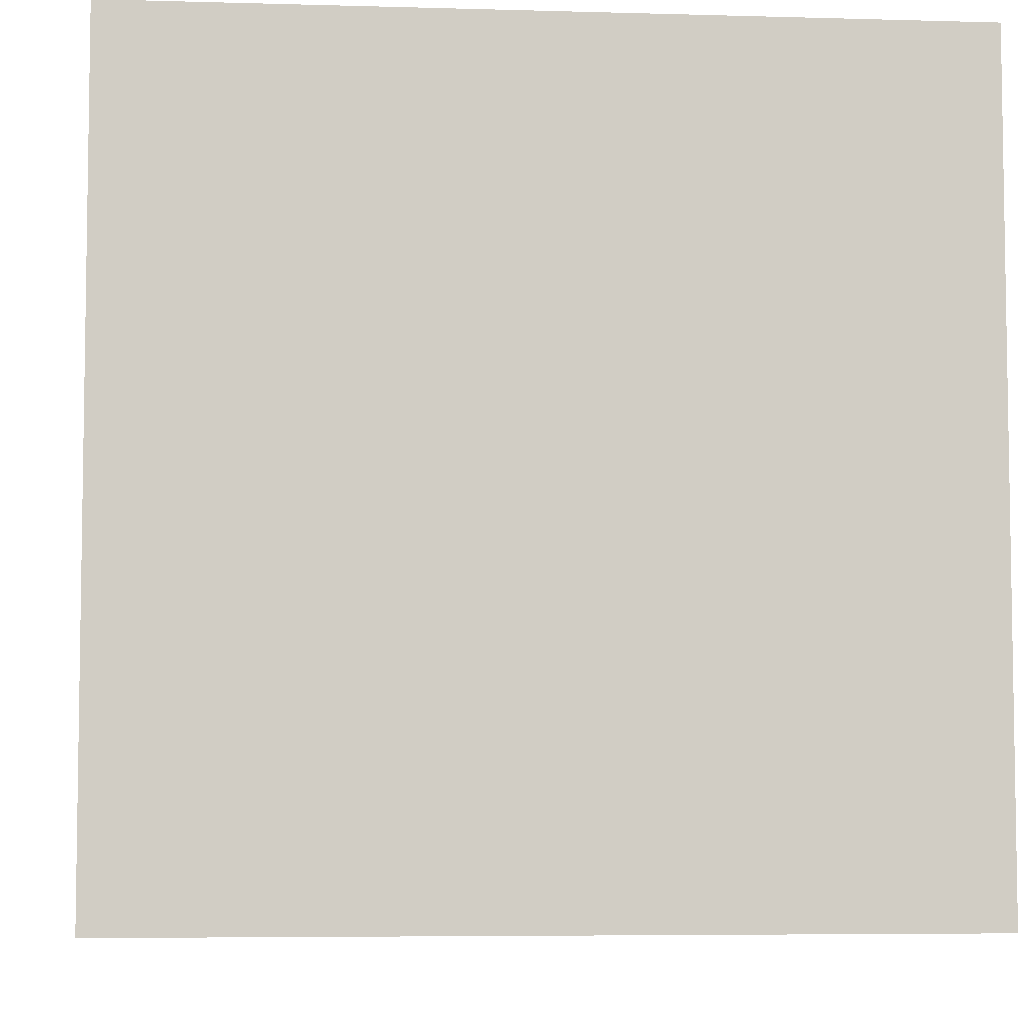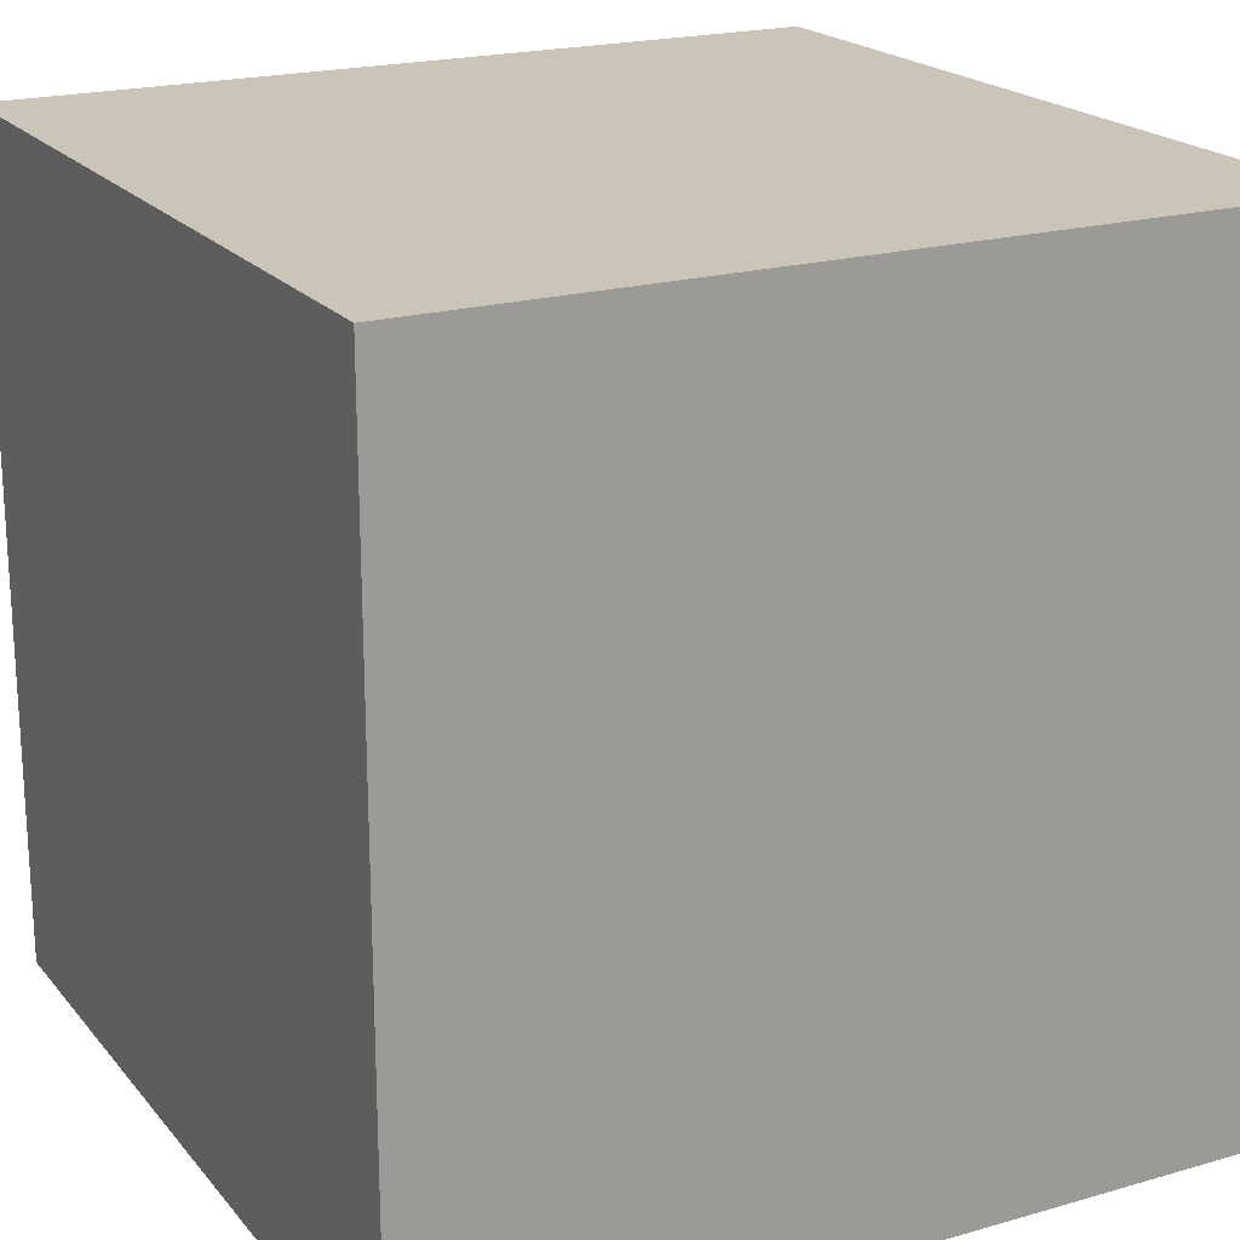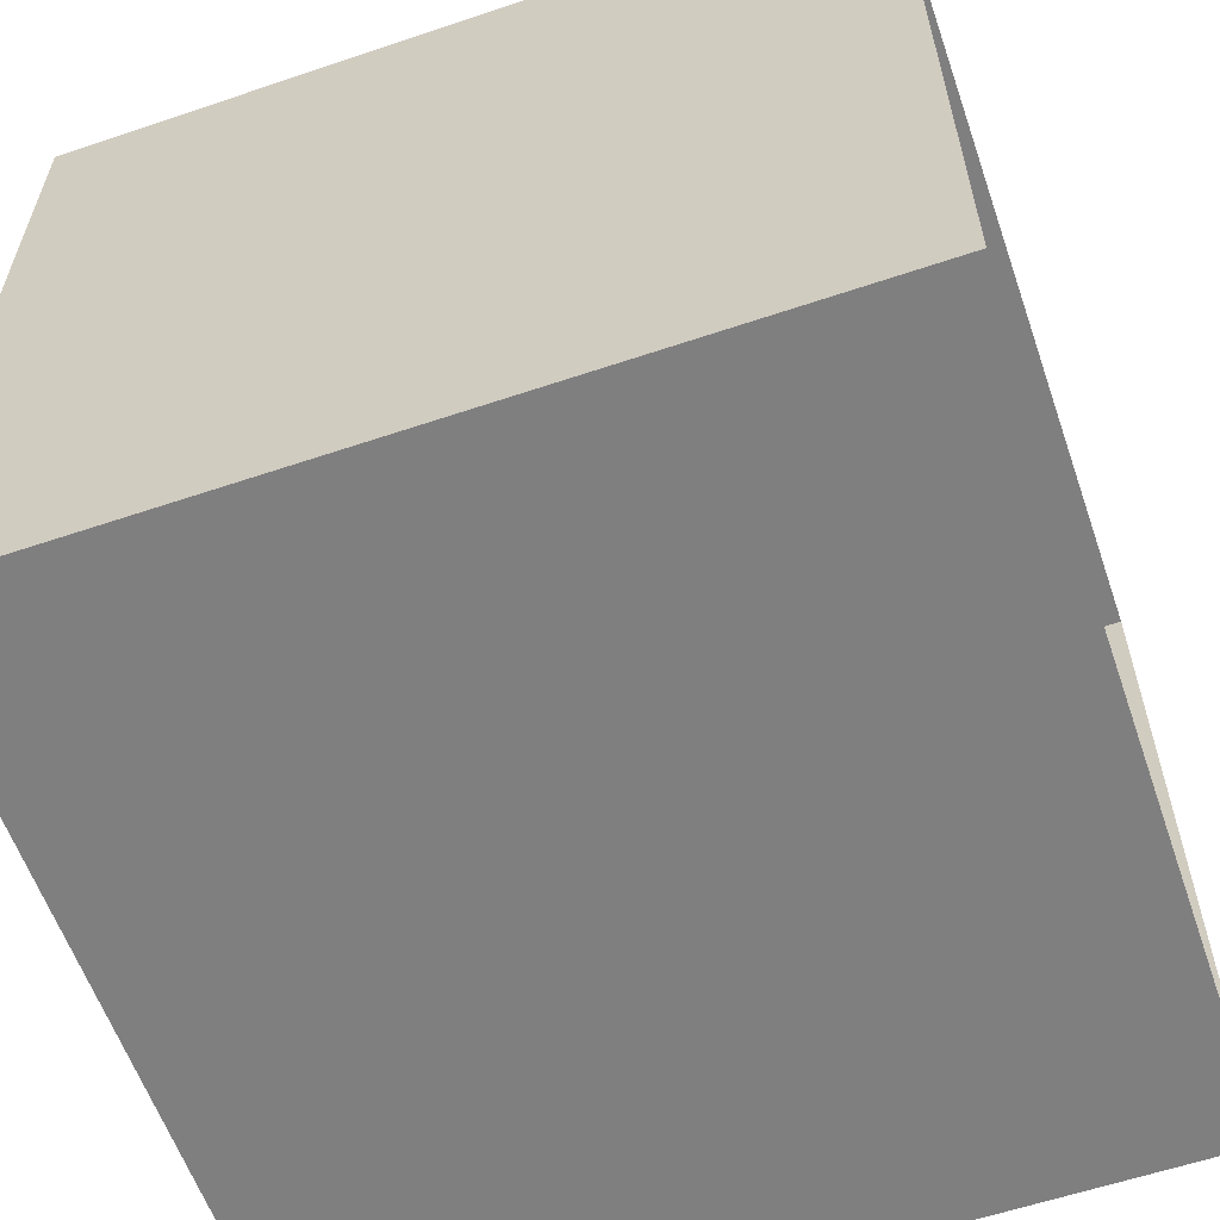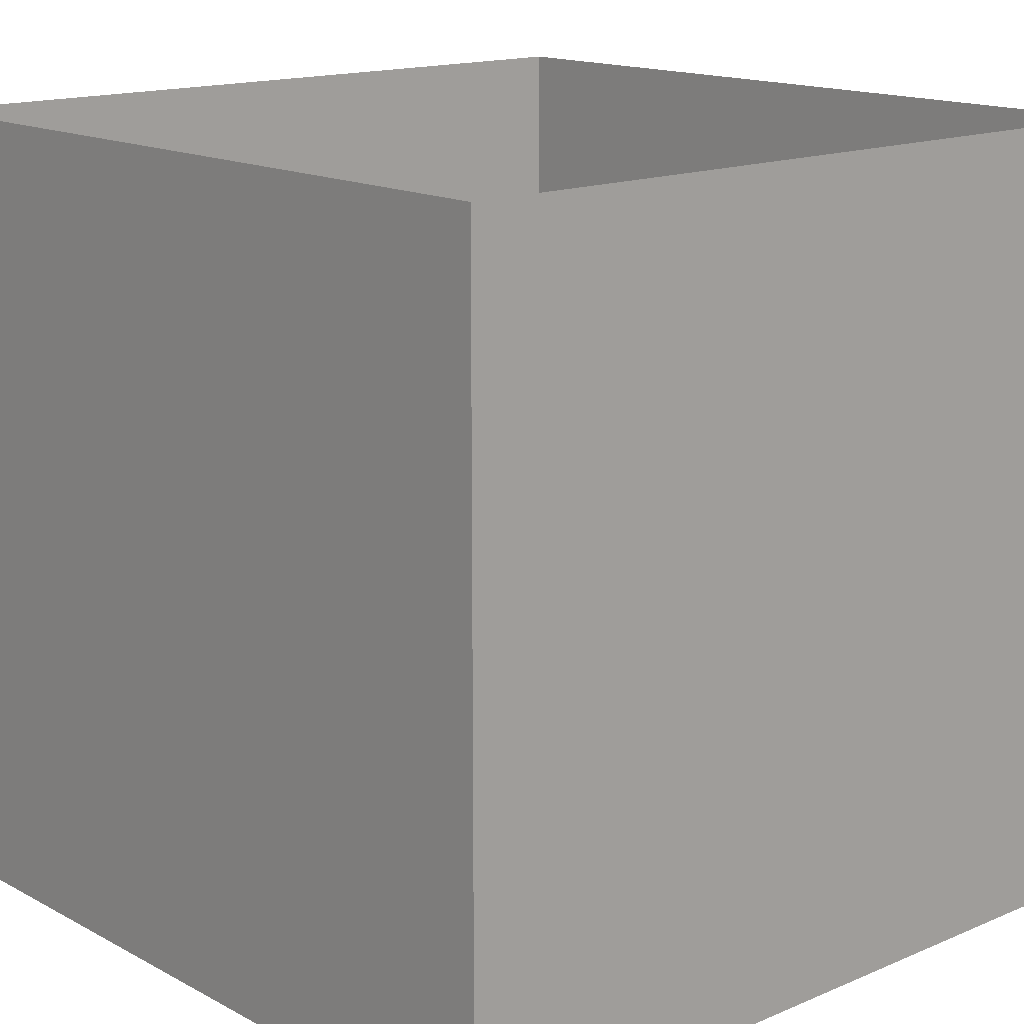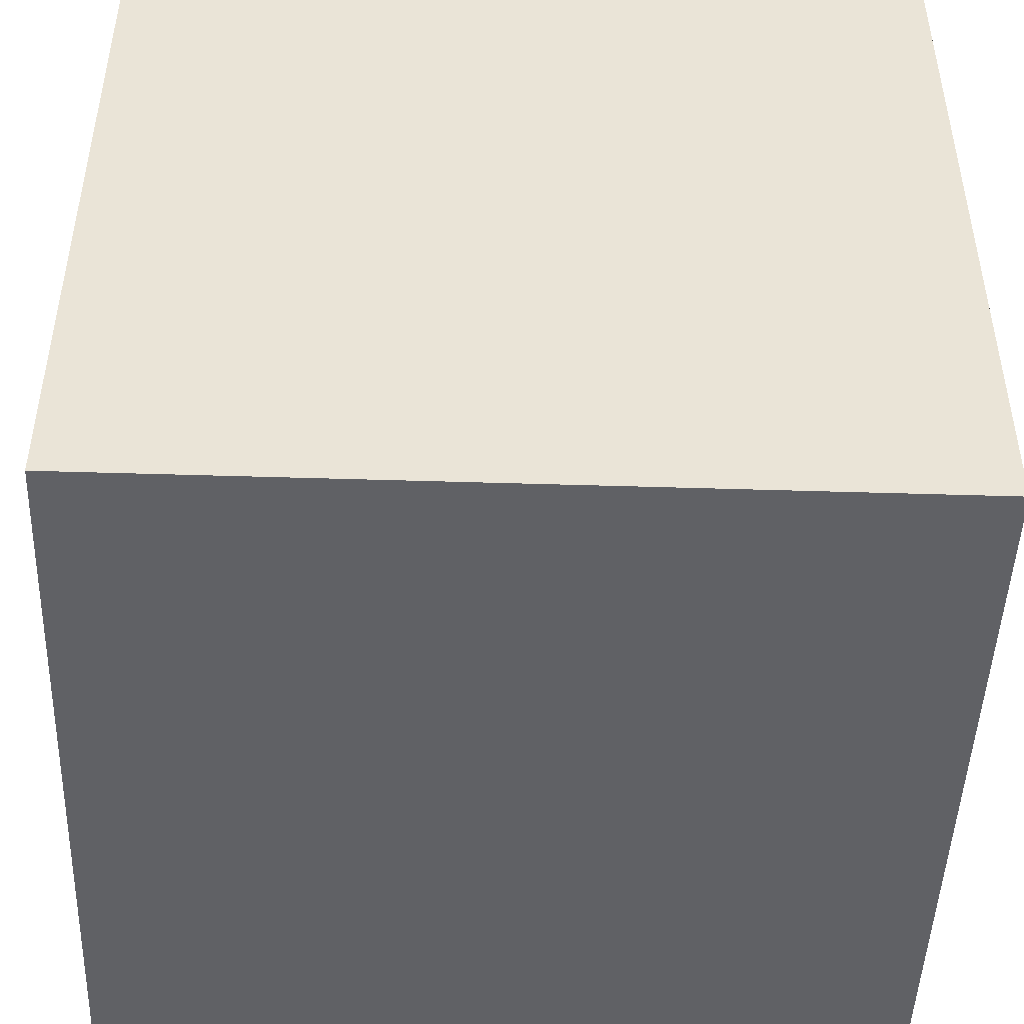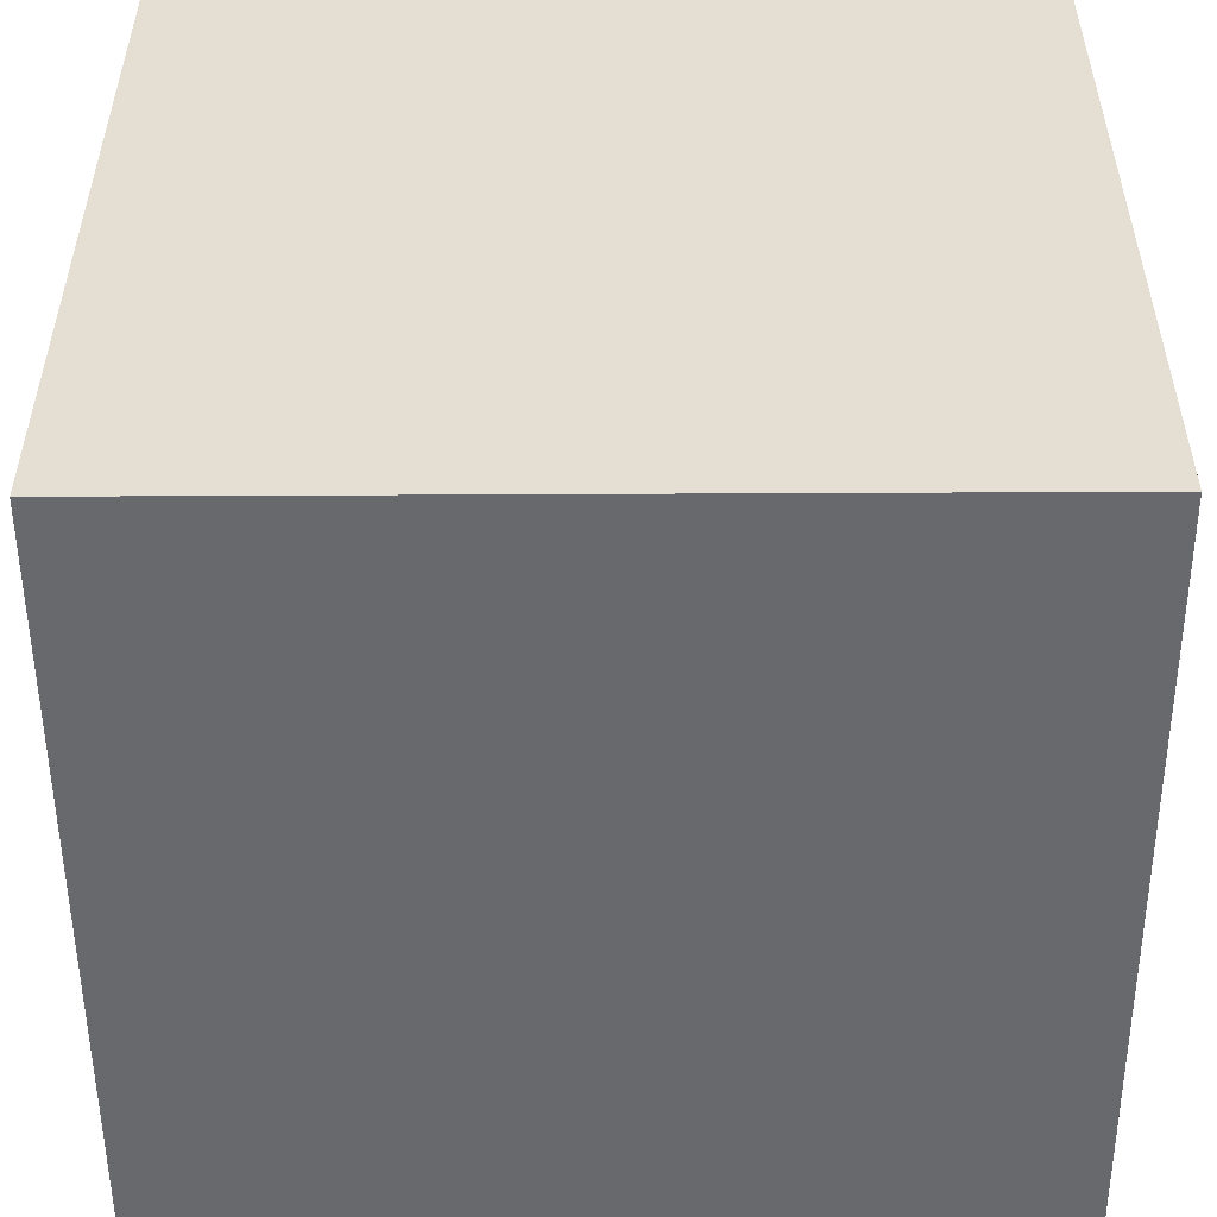
<metadata>
{"format":"obj","ext":"obj","renderer":"f3d","projection":"perspective","resolution":1024,"background":"white","views":[{"elev":-5.8,"azim":174.9,"up":"+Z"},{"elev":20.3,"azim":152.3,"up":"+Y"},{"elev":-59.7,"azim":-70.9,"up":"+Y"},{"elev":15.3,"azim":-41.8,"up":"+Z"},{"elev":-47.3,"azim":88.0,"up":"+Y"},{"elev":-52.8,"azim":-179.7,"up":"+Y"}]}
</metadata>
<code>
o cube2
v 0.5 -0.5 -1
v 0.5 -0.5 -0
v -0.5 -0.5 -0
v -0.5 -0.5 -1
v 0.5 0.5 -1
v 0.5 0.5 0
v -0.5 0.5 0
v -0.5 0.5 -1
f 5 4 1
f 5 8 4
f 3 8 7
f 3 4 8
f 1 2 5
f 5 2 6
f 5 6 8
f 8 6 7
f 1 3 2
f 1 4 3

</code>
